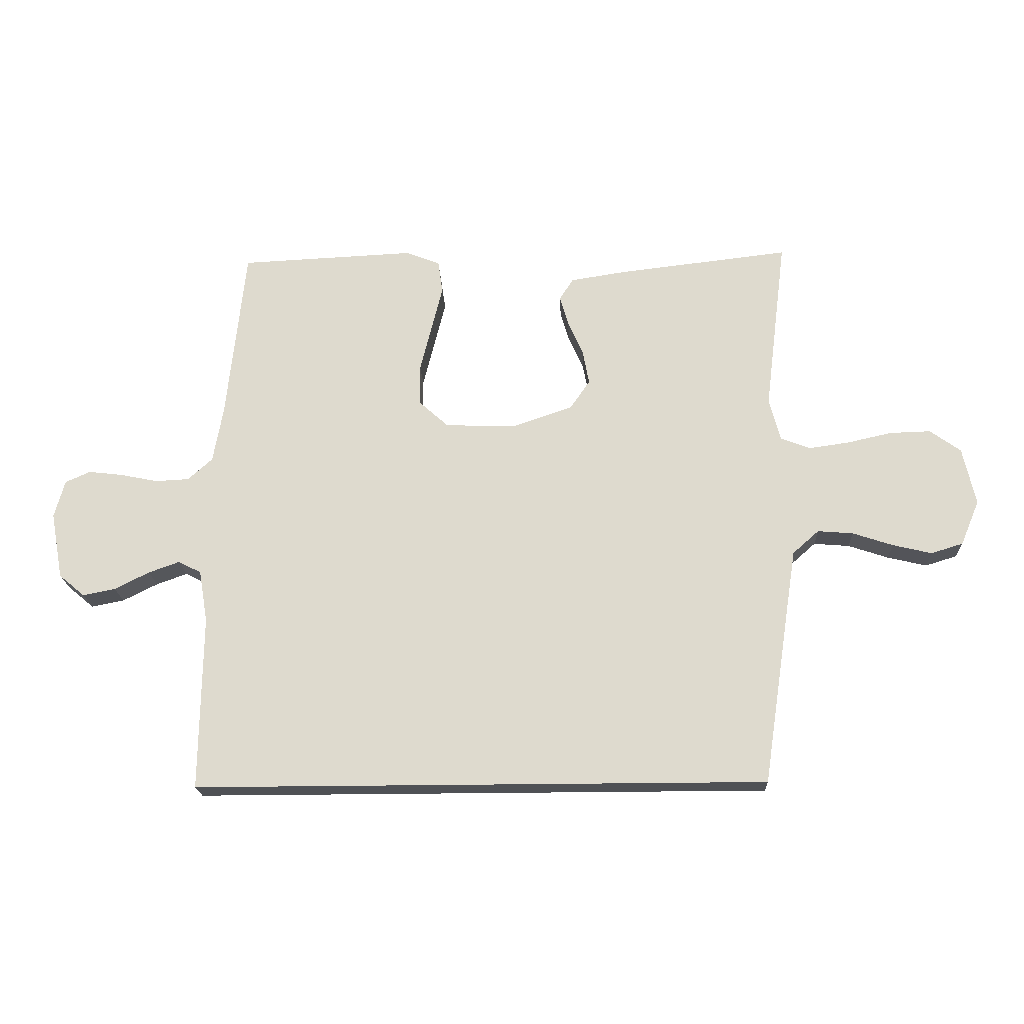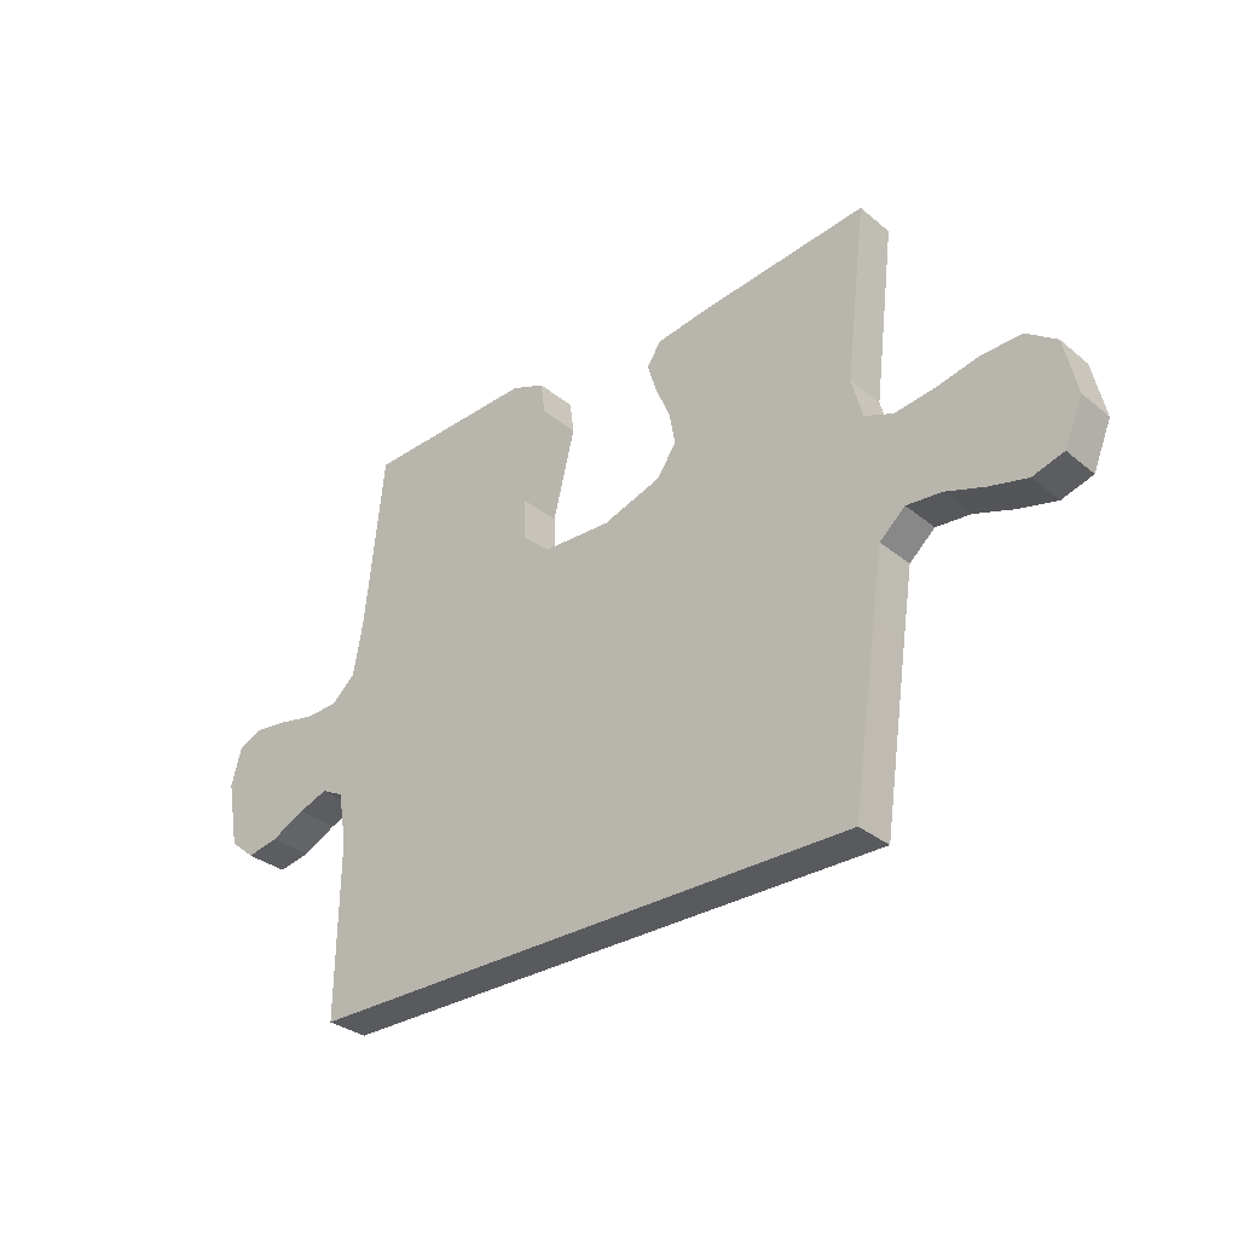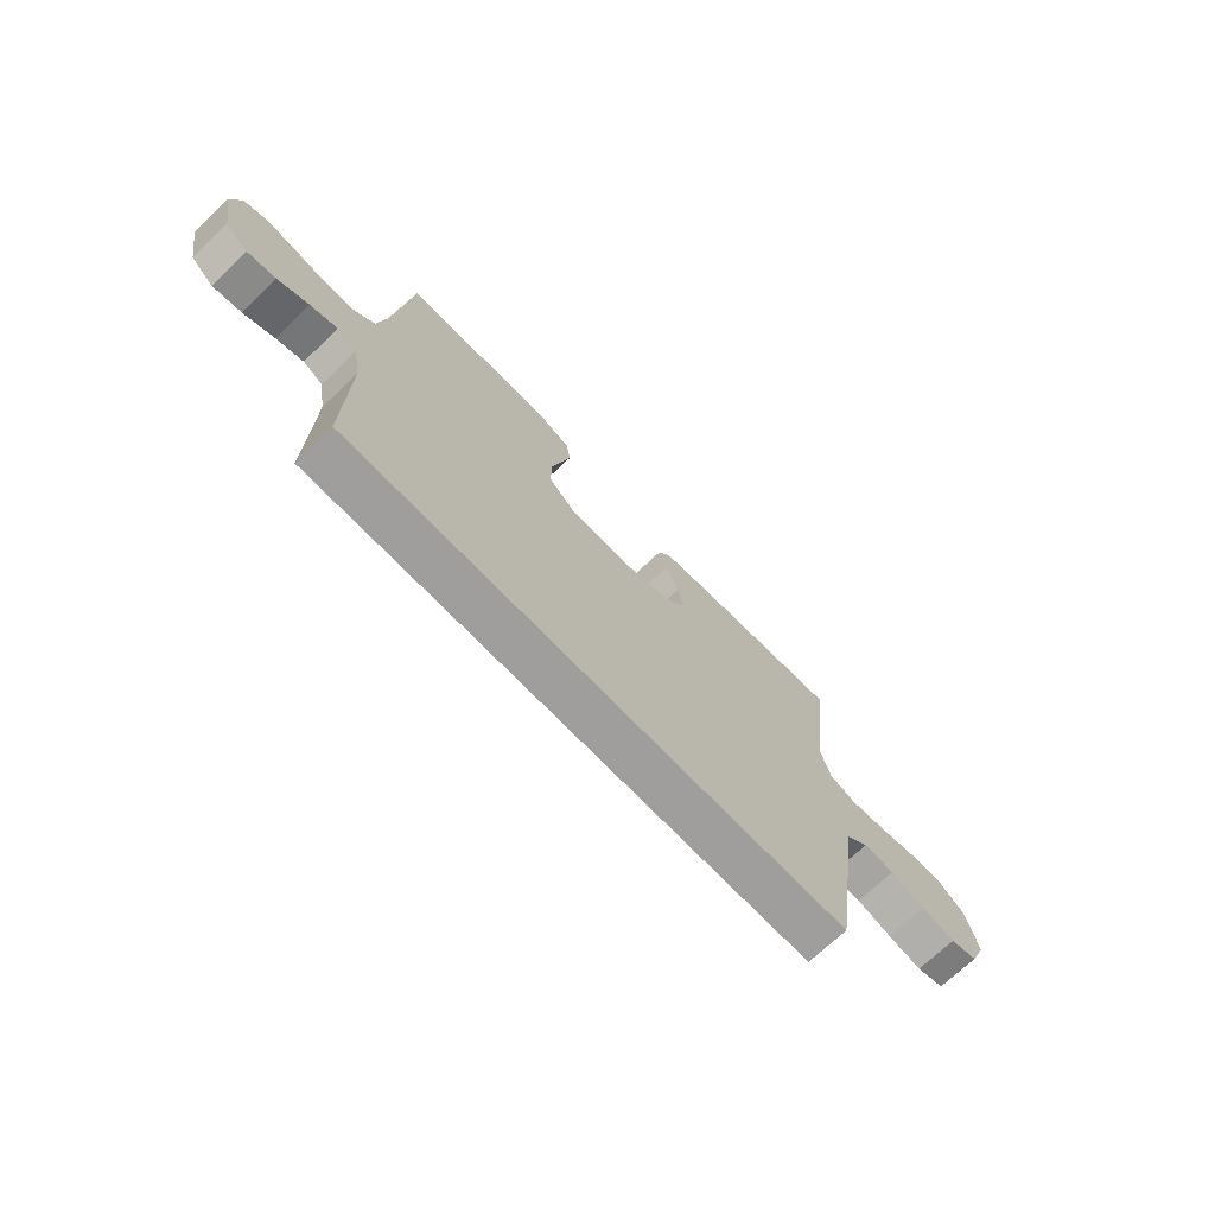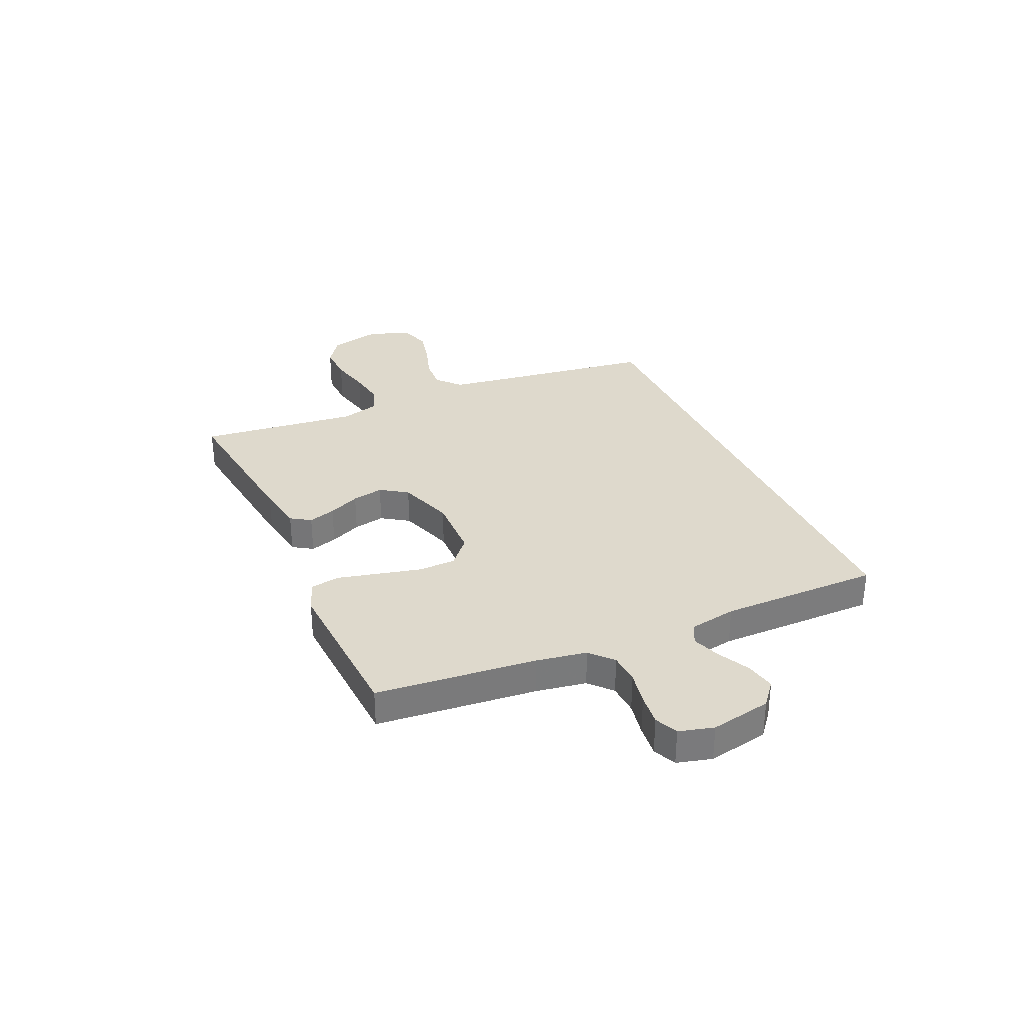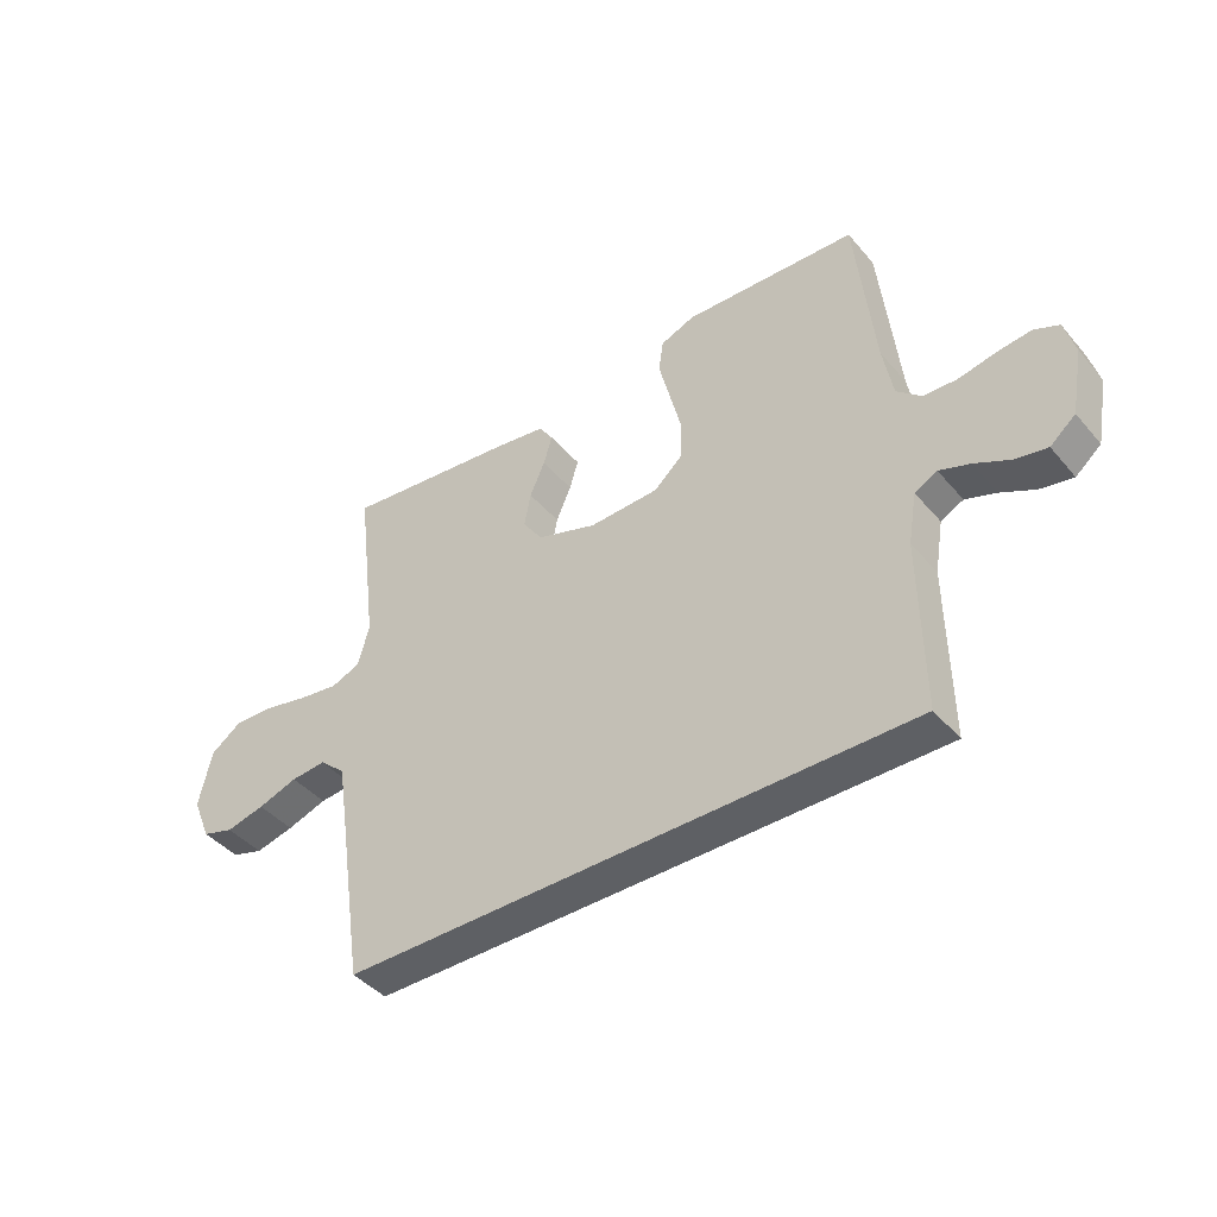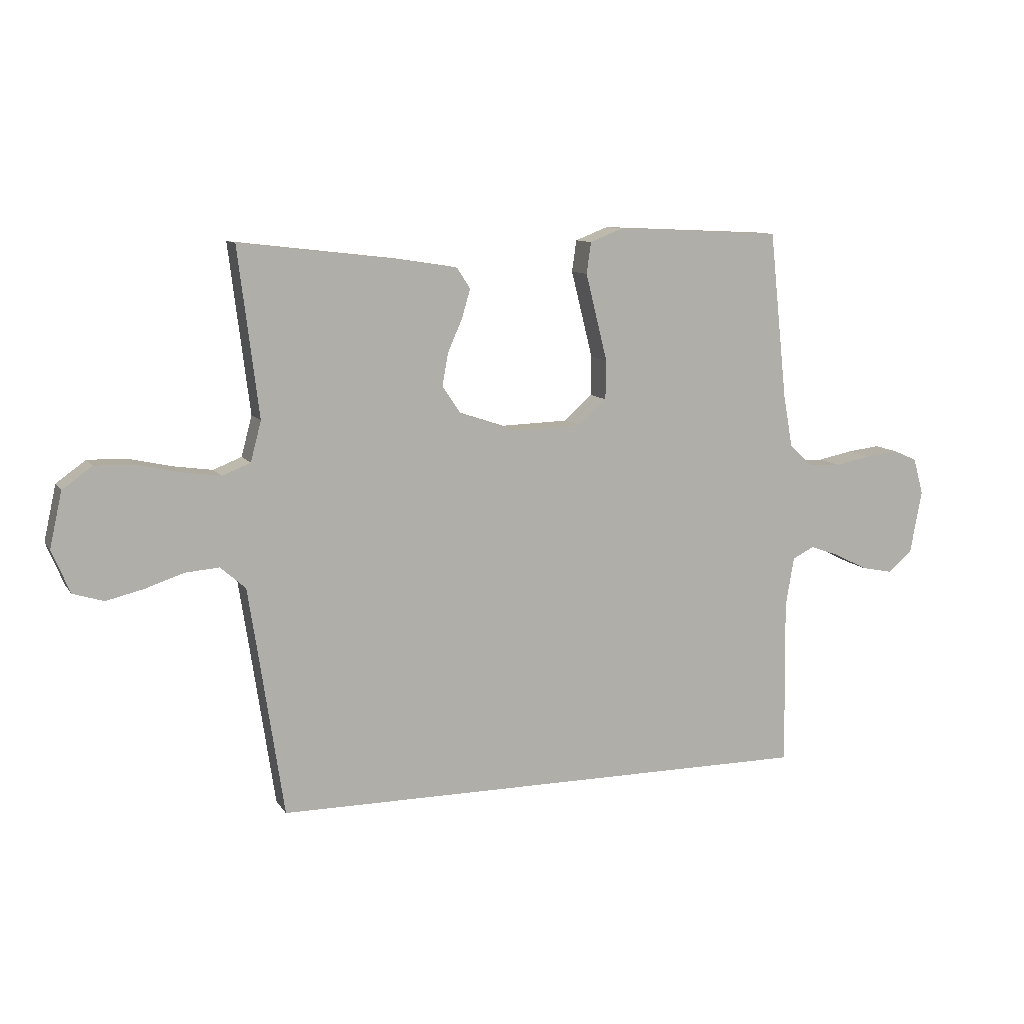
<metadata>
{"format":"obj","ext":"obj","renderer":"f3d","projection":"perspective","resolution":1024,"background":"white","views":[{"elev":-19.6,"azim":-177.5,"up":"+Z"},{"elev":-31.7,"azim":-138.9,"up":"+Z"},{"elev":-71.0,"azim":133.6,"up":"+Z"},{"elev":32.2,"azim":65.5,"up":"+Y"},{"elev":-42.8,"azim":37.0,"up":"+Z"},{"elev":10.1,"azim":-20.1,"up":"+Z"}]}
</metadata>
<code>
v -0.5 0.07 0.5
v -0.2 0.07 0.465
v -0.11 0.07 0.451
v -0.086 0.07 0.414
v -0.101 0.07 0.363
v -0.127 0.07 0.304
v -0.138 0.07 0.245
v -0.104 0.07 0.195
v 0 0.07 0.16
v 0.121 0.07 0.164
v 0.171 0.07 0.209
v 0.172 0.07 0.279
v 0.152 0.07 0.359
v 0.133 0.07 0.435
v 0.141 0.07 0.491
v 0.2 0.07 0.514
v 0.5 0.07 0.5
v 0.532 0.07 0.2
v 0.549 0.07 0.105
v 0.591 0.07 0.067
v 0.649 0.07 0.064
v 0.713 0.07 0.077
v 0.772 0.07 0.084
v 0.815 0.07 0.065
v 0.833 0.07 0
v 0.812 0.07 -0.114
v 0.768 0.07 -0.151
v 0.712 0.07 -0.14
v 0.652 0.07 -0.11
v 0.599 0.07 -0.091
v 0.56 0.07 -0.111
v 0.545 0.07 -0.2
v 0.549 0.07 -0.5
v -0.433 0.07 -0.5
v -0.478 0.07 -0.2
v -0.495 0.07 -0.09
v -0.54 0.07 -0.05
v -0.601 0.07 -0.055
v -0.67 0.07 -0.078
v -0.737 0.07 -0.094
v -0.792 0.07 -0.077
v -0.824 0.07 0
v -0.802 0.07 0.099
v -0.749 0.07 0.137
v -0.679 0.07 0.135
v -0.603 0.07 0.118
v -0.533 0.07 0.108
v -0.482 0.07 0.128
v -0.463 0.07 0.2
v -0.5 0 0.5
v -0.2 0 0.465
v -0.11 0 0.451
v -0.086 0 0.414
v -0.101 0 0.363
v -0.127 0 0.304
v -0.138 0 0.245
v -0.104 0 0.195
v 0 0 0.16
v 0.121 0 0.164
v 0.171 0 0.209
v 0.172 0 0.279
v 0.152 0 0.359
v 0.133 0 0.435
v 0.141 0 0.491
v 0.2 0 0.514
v 0.5 0 0.5
v 0.532 0 0.2
v 0.549 0 0.105
v 0.591 0 0.067
v 0.649 0 0.064
v 0.713 0 0.077
v 0.772 0 0.084
v 0.815 0 0.065
v 0.833 0 0
v 0.812 0 -0.114
v 0.768 0 -0.151
v 0.712 0 -0.14
v 0.652 0 -0.11
v 0.599 0 -0.091
v 0.56 0 -0.111
v 0.545 0 -0.2
v 0.549 0 -0.5
v -0.433 0 -0.5
v -0.478 0 -0.2
v -0.495 0 -0.09
v -0.54 0 -0.05
v -0.601 0 -0.055
v -0.67 0 -0.078
v -0.737 0 -0.094
v -0.792 0 -0.077
v -0.824 0 0
v -0.802 0 0.099
v -0.749 0 0.137
v -0.679 0 0.135
v -0.603 0 0.118
v -0.533 0 0.108
v -0.482 0 0.128
v -0.463 0 0.2
f 44 45 46
f 43 44 46
f 42 43 46
f 41 42 46
f 40 41 46
f 39 40 46
f 38 39 46
f 37 38 46 47
f 36 37 47 48
f 32 33 34 35
f 36 48 49
f 35 36 49
f 32 35 49
f 31 32 49
f 27 28 29
f 26 27 29
f 25 26 29
f 24 25 29
f 23 24 29
f 22 23 29
f 21 22 29
f 20 21 29 30
f 30 31 49
f 20 30 49
f 19 20 49
f 16 17 18
f 15 16 18
f 14 15 18
f 13 14 18
f 12 13 18 19
f 4 5 6
f 3 4 6
f 2 3 6
f 1 2 6
f 49 1 6
f 49 6 7
f 11 12 19
f 10 11 19
f 9 10 19
f 9 19 49
f 8 9 49
f 7 8 49
f 95 94 93
f 95 93 92
f 95 92 91
f 95 91 90
f 95 90 89
f 95 89 88
f 95 88 87
f 96 95 87 86
f 97 96 86 85
f 84 83 82 81
f 98 97 85
f 98 85 84
f 98 84 81
f 98 81 80
f 78 77 76
f 78 76 75
f 78 75 74
f 78 74 73
f 78 73 72
f 78 72 71
f 78 71 70
f 79 78 70 69
f 98 80 79
f 98 79 69
f 98 69 68
f 67 66 65
f 67 65 64
f 67 64 63
f 67 63 62
f 68 67 62 61
f 55 54 53
f 55 53 52
f 55 52 51
f 55 51 50
f 55 50 98
f 56 55 98
f 68 61 60
f 68 60 59
f 68 59 58
f 98 68 58
f 98 58 57
f 98 57 56
f 1 50 51 2
f 2 51 52 3
f 3 52 53 4
f 4 53 54 5
f 5 54 55 6
f 6 55 56 7
f 7 56 57 8
f 8 57 58 9
f 9 58 59 10
f 10 59 60 11
f 11 60 61 12
f 12 61 62 13
f 13 62 63 14
f 14 63 64 15
f 15 64 65 16
f 16 65 66 17
f 17 66 67 18
f 18 67 68 19
f 19 68 69 20
f 20 69 70 21
f 21 70 71 22
f 22 71 72 23
f 23 72 73 24
f 24 73 74 25
f 25 74 75 26
f 26 75 76 27
f 27 76 77 28
f 28 77 78 29
f 29 78 79 30
f 30 79 80 31
f 31 80 81 32
f 32 81 82 33
f 33 82 83 34
f 34 83 84 35
f 35 84 85 36
f 36 85 86 37
f 37 86 87 38
f 38 87 88 39
f 39 88 89 40
f 40 89 90 41
f 41 90 91 42
f 42 91 92 43
f 43 92 93 44
f 44 93 94 45
f 45 94 95 46
f 46 95 96 47
f 47 96 97 48
f 48 97 98 49
f 49 98 50 1

</code>
